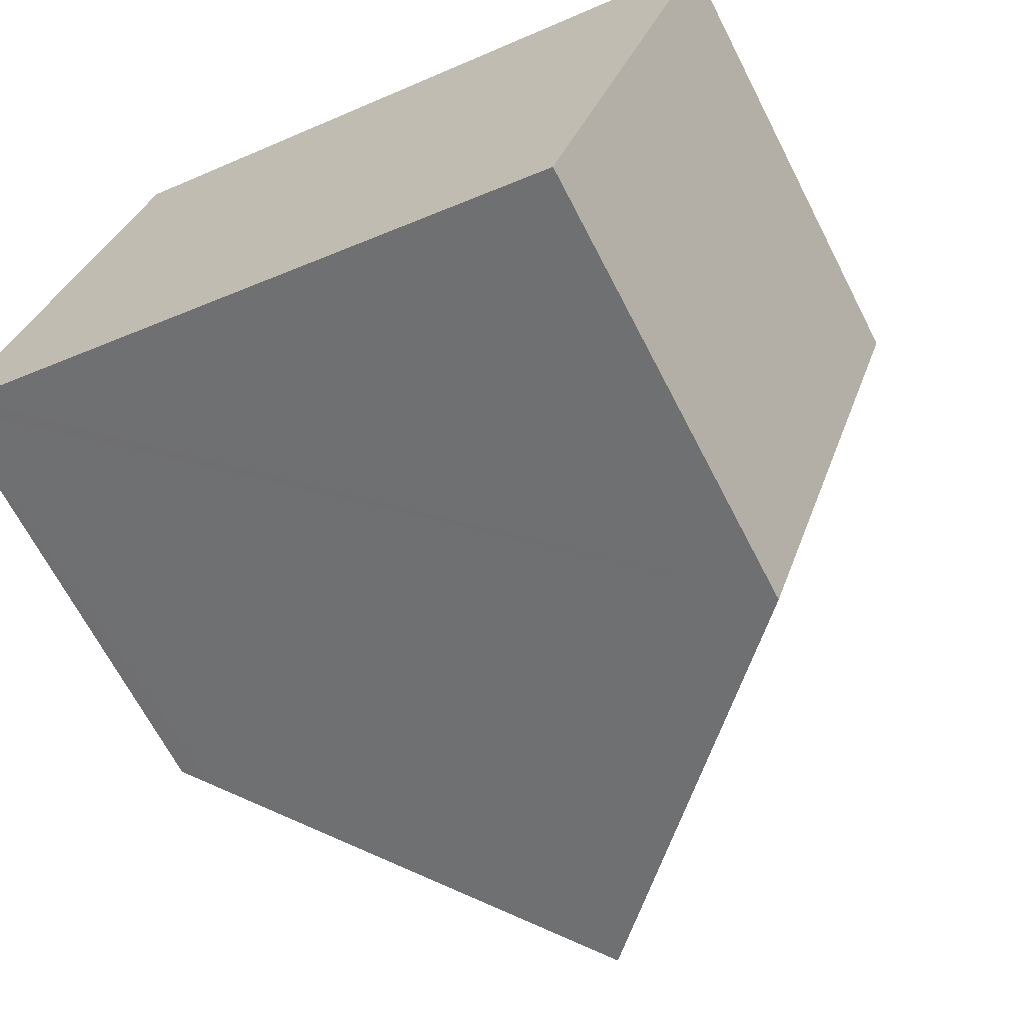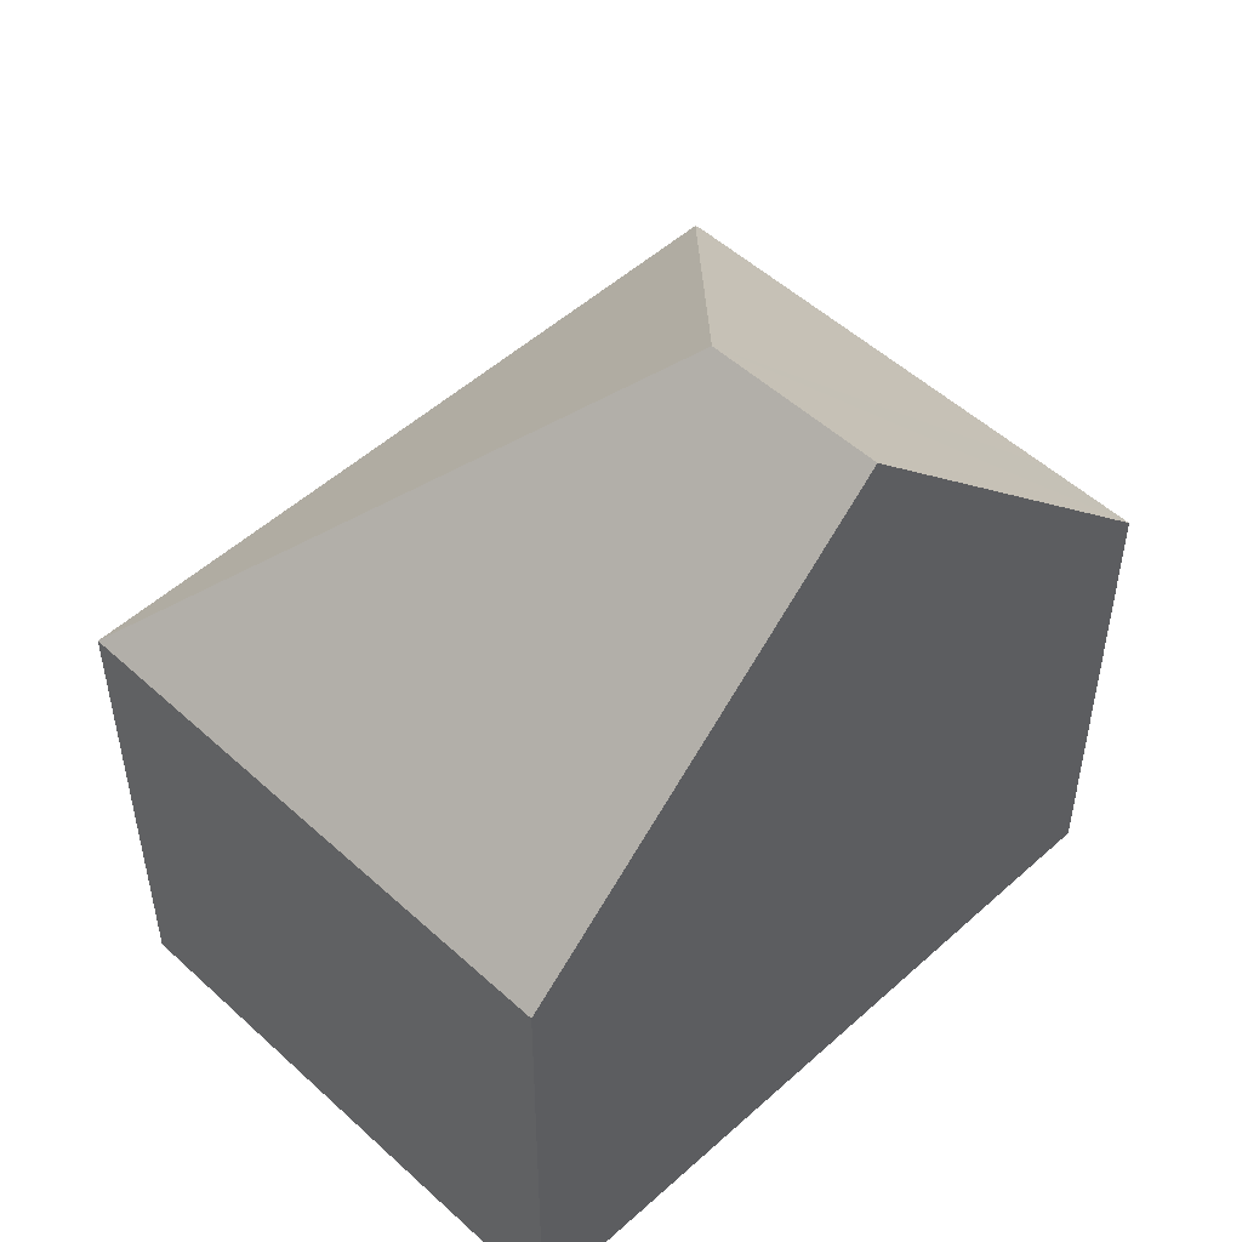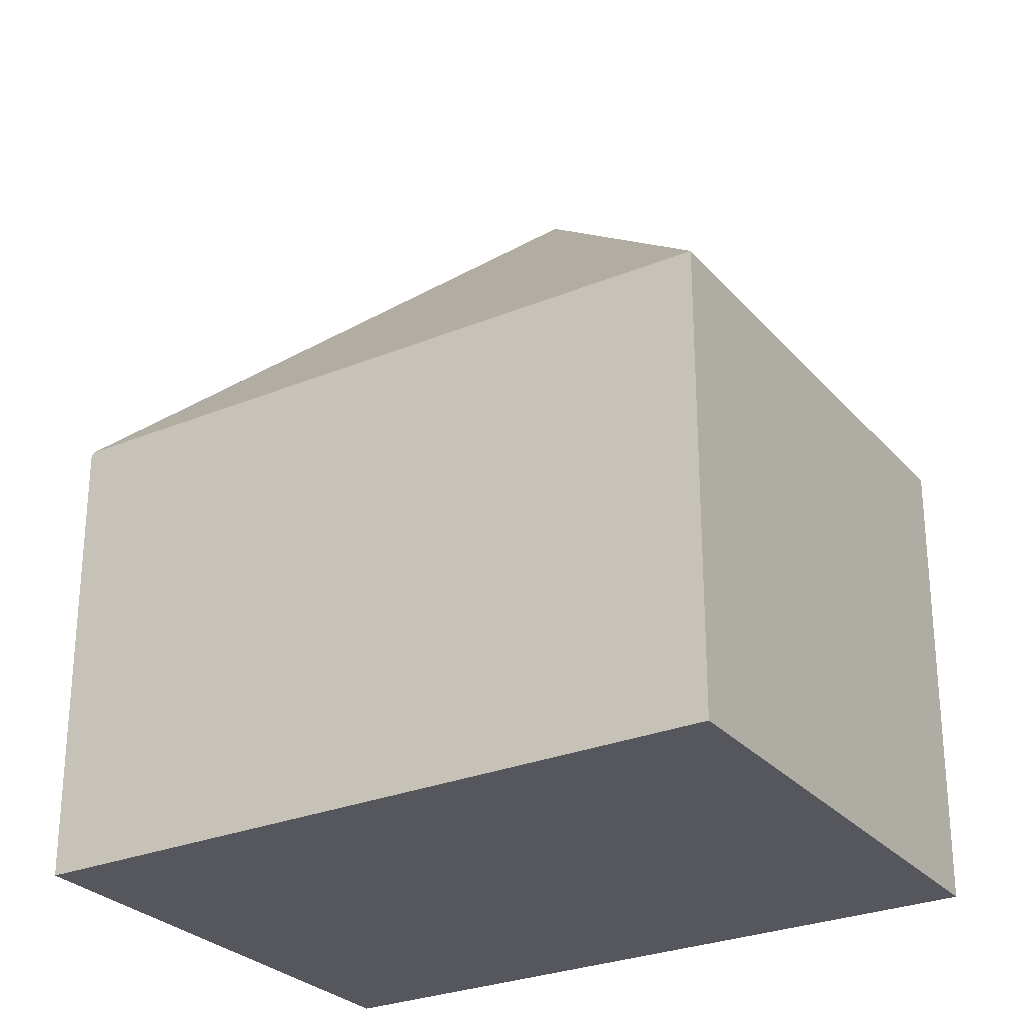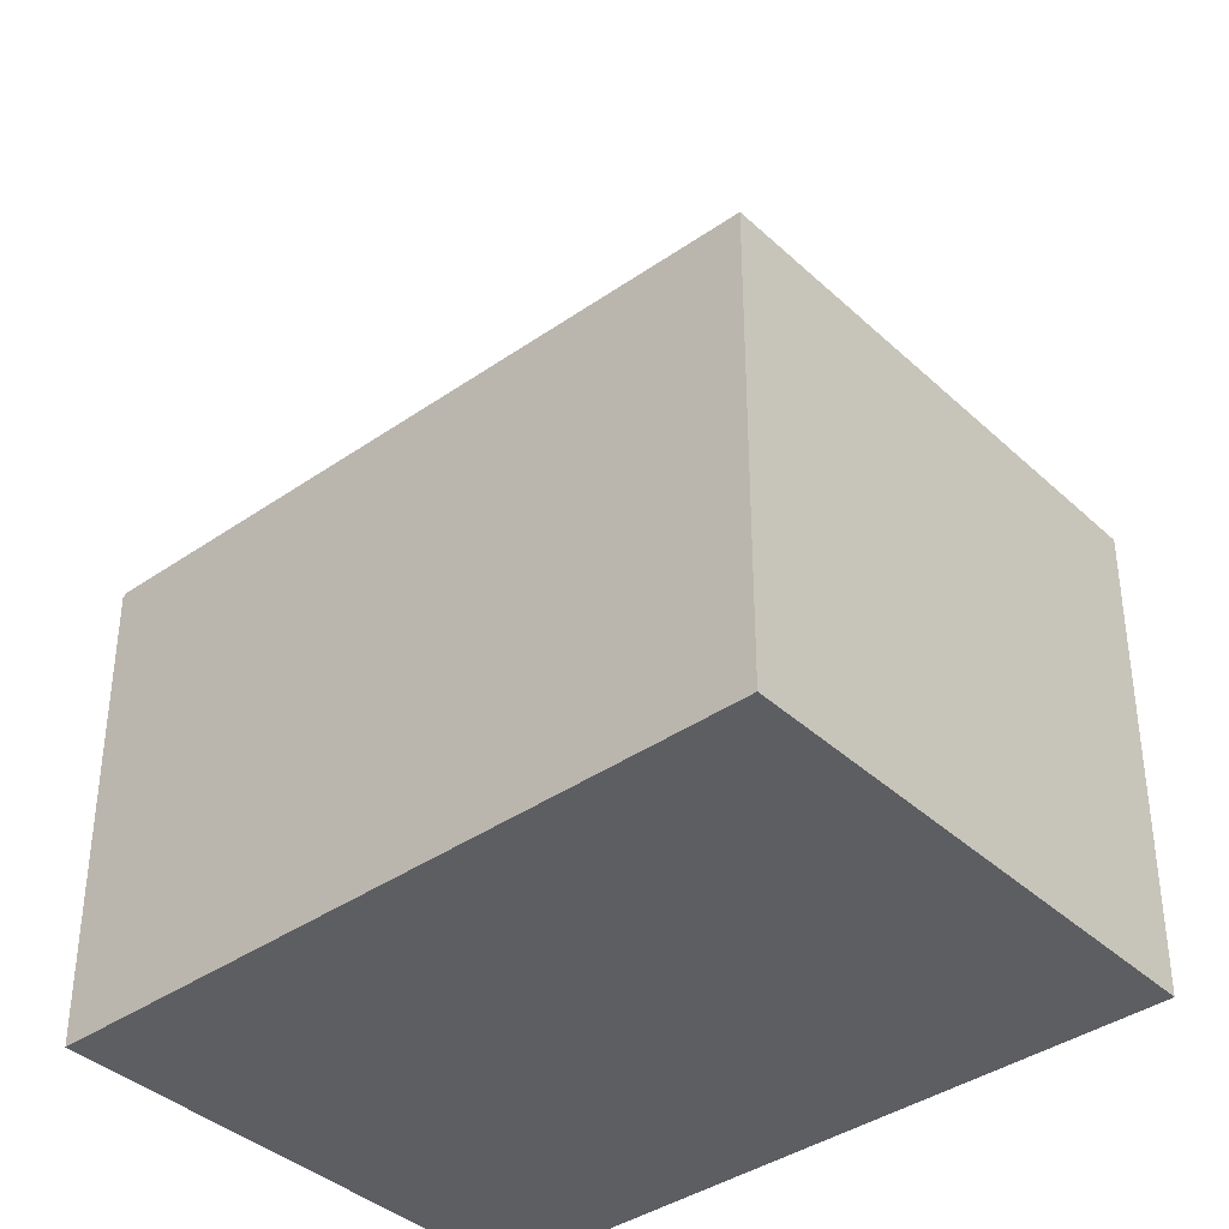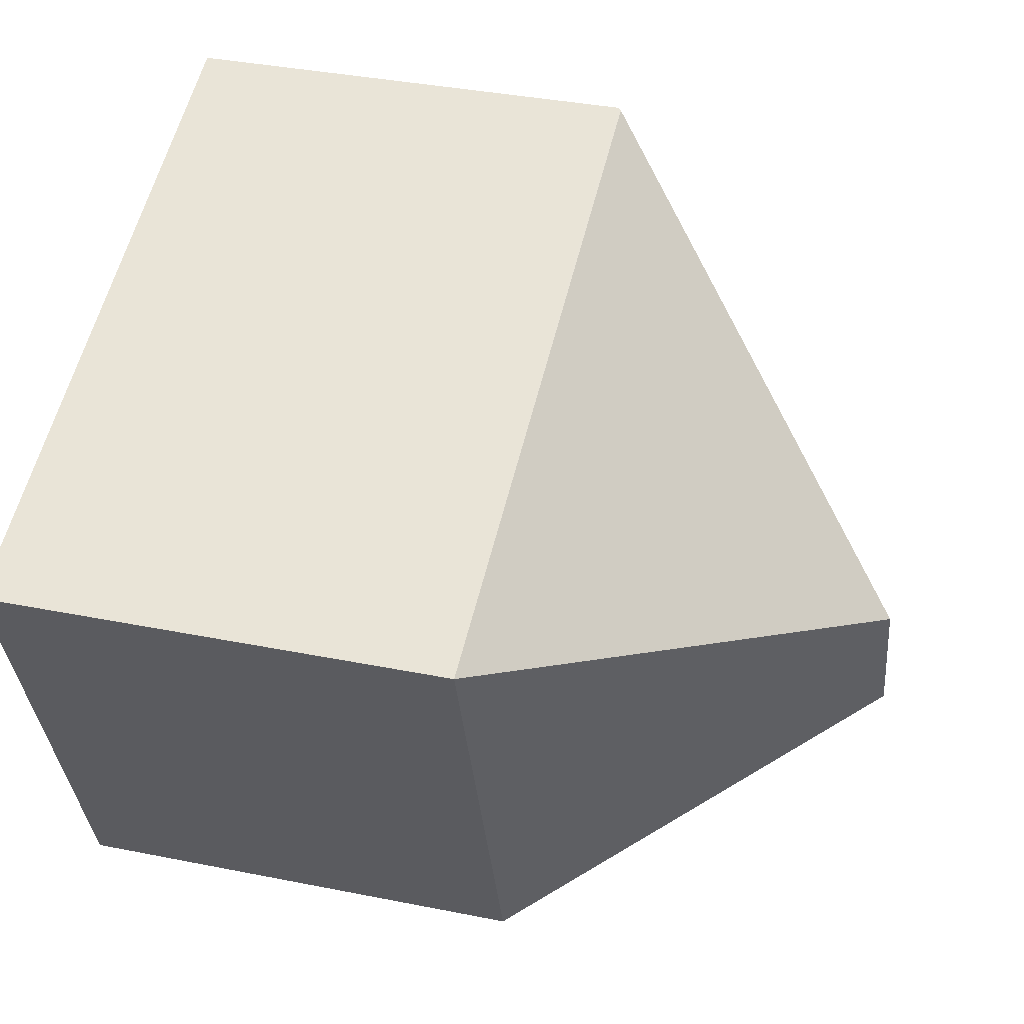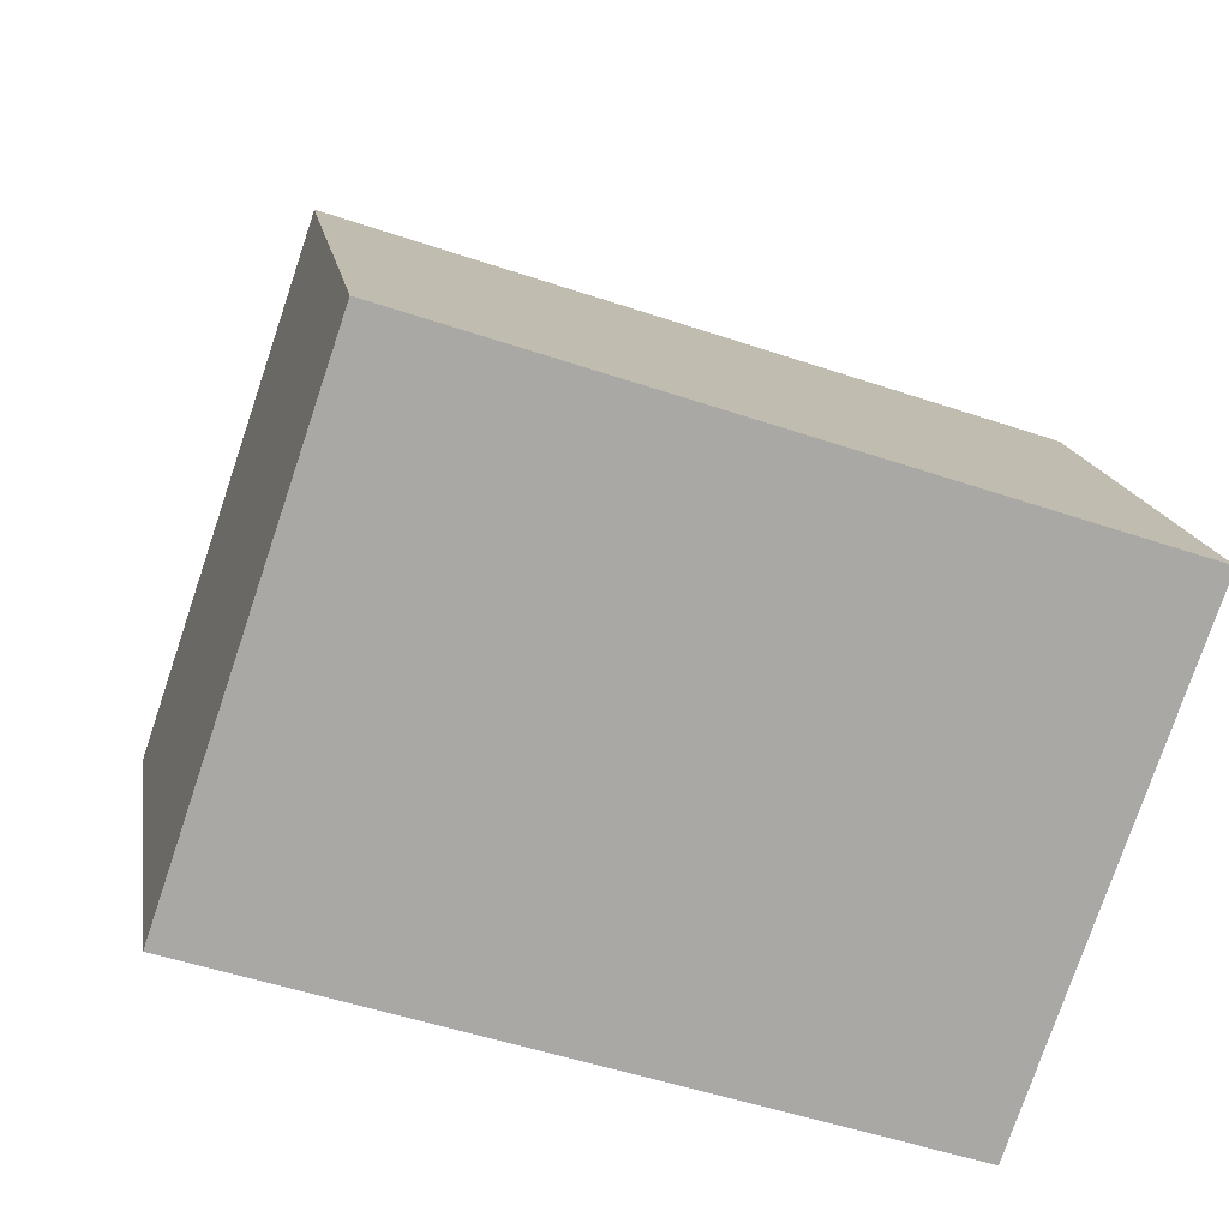
<metadata>
{"format":"obj","ext":"obj","renderer":"f3d","projection":"perspective","resolution":1024,"background":"white","views":[{"elev":-66.7,"azim":27.2,"up":"+Z"},{"elev":51.1,"azim":154.1,"up":"+Y"},{"elev":-27.6,"azim":50.9,"up":"+Y"},{"elev":-38.5,"azim":59.9,"up":"+Y"},{"elev":37.4,"azim":104.4,"up":"+Z"},{"elev":15.4,"azim":-8.7,"up":"+Z"}]}
</metadata>
<code>
v  2.621 7.141 7.576
v  0.468 7.146 1.383
v  2.572 7.089 7.593
v  6.003 12.61 0.678
v  0 7.16 4.384e-16
v  0.351 7.53 -0.118
v  5.163 12.61 -1.732
v  12.98 7.141 4.1
v  10.34 7.141 -3.47
v  0 0 0
v  0.351 7.225e-18 -0.118
v  5.163 1.061e-16 -1.732
v  10.34 2.125e-16 -3.47
v  2.572 -4.649e-16 7.593
v  0.468 -8.468e-17 1.383
v  12.98 -2.511e-16 4.1
v  2.621 -4.639e-16 7.576
g defaultobject
f 1 2 3
f 2 1 4
f 2 4 5
f 5 4 6
f 6 4 7
f 4 1 8
f 9 4 8
f 4 9 7
f 6 10 5
f 10 6 7
f 10 7 9
f 10 9 11
f 11 9 12
f 12 9 13
f 10 2 5
f 2 10 3
f 3 10 14
f 14 10 15
f 3 8 1
f 8 3 14
f 8 14 16
f 16 14 17
f 16 9 8
f 9 16 13
f 15 17 14
f 17 15 16
f 16 15 10
f 16 10 11
f 16 11 12
f 16 12 13

</code>
